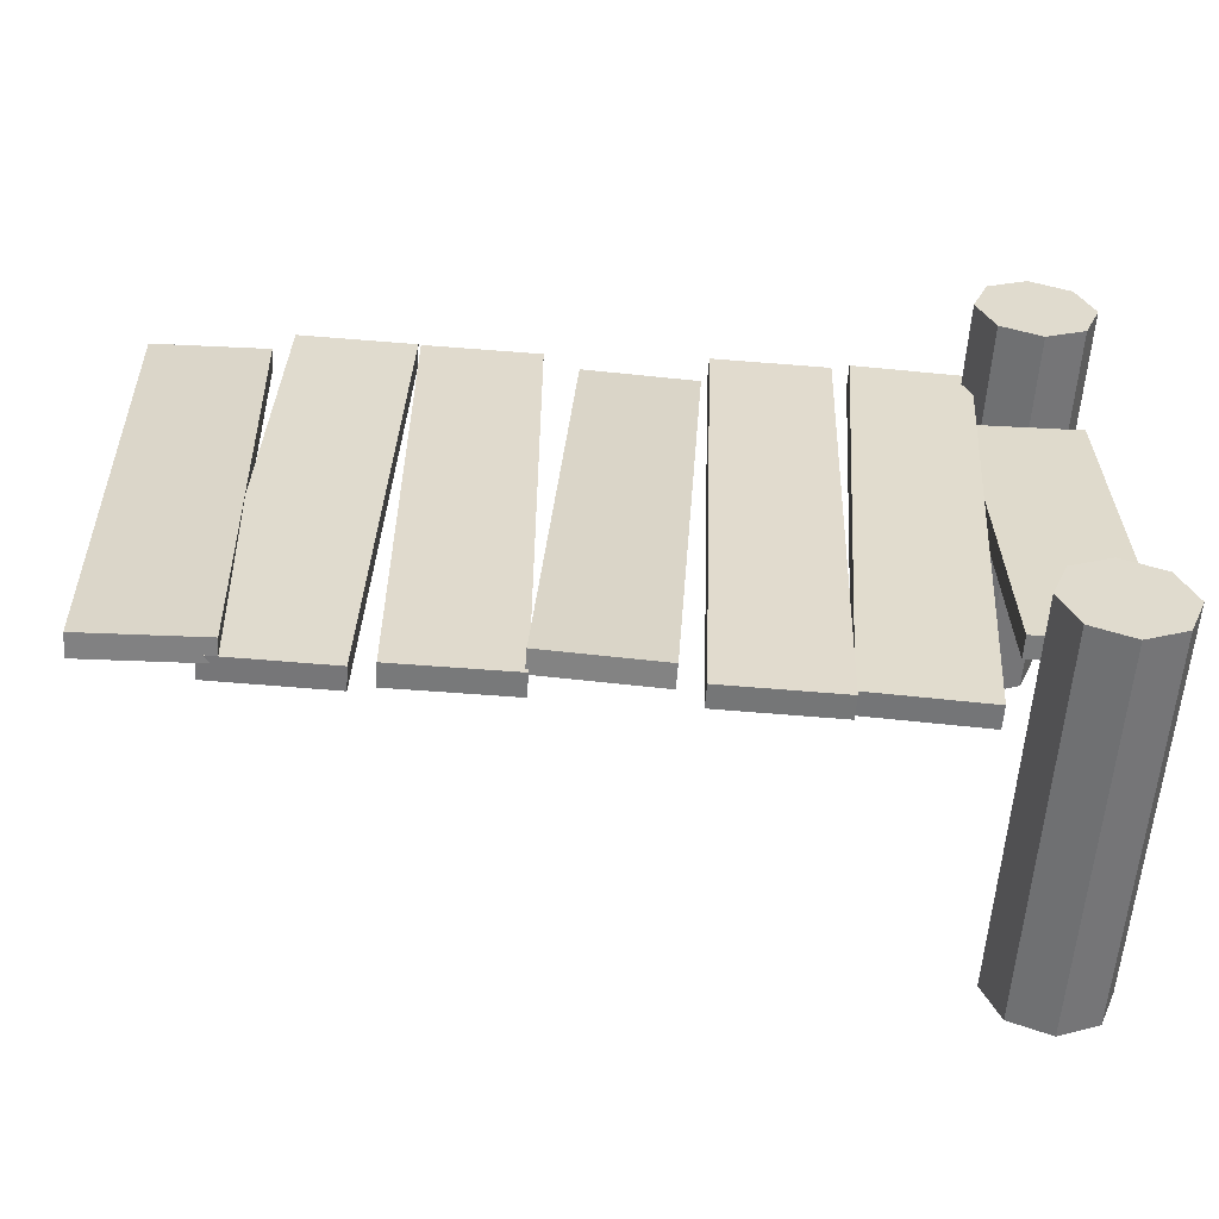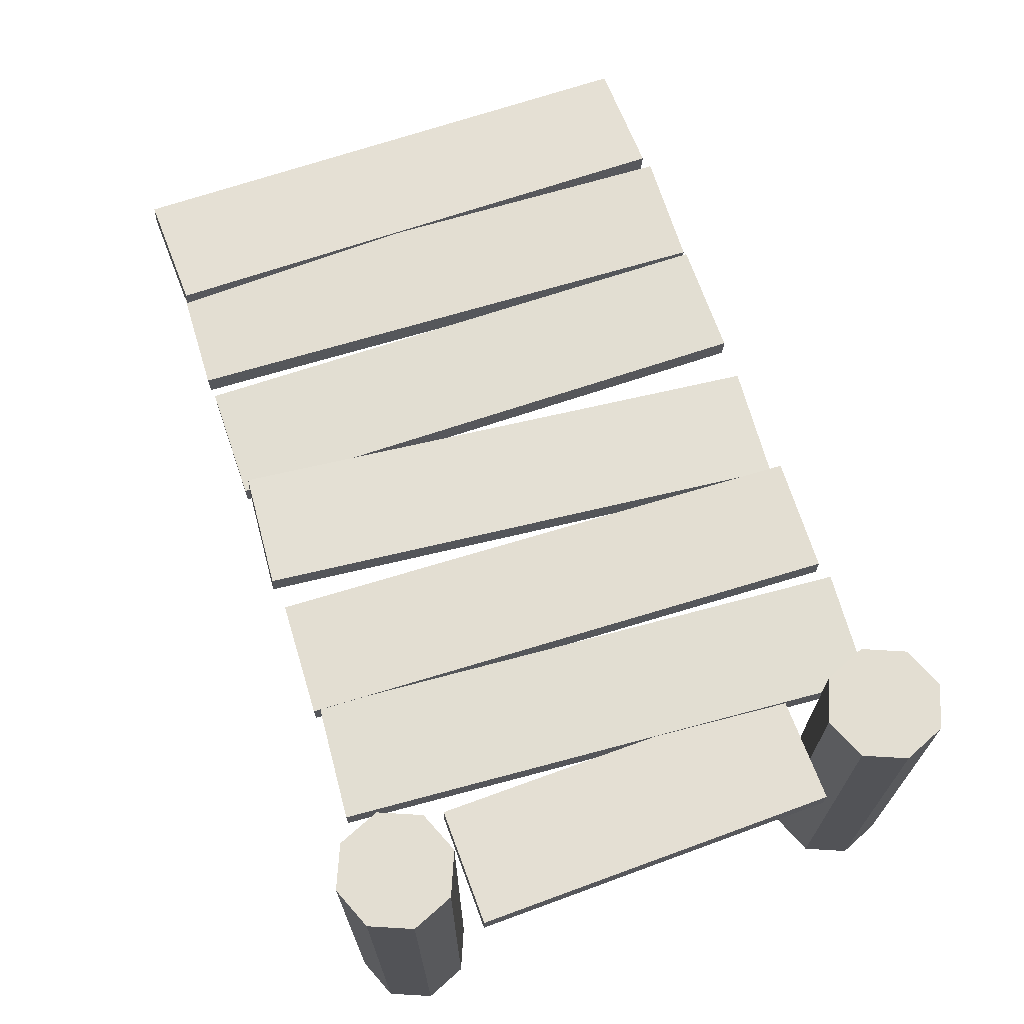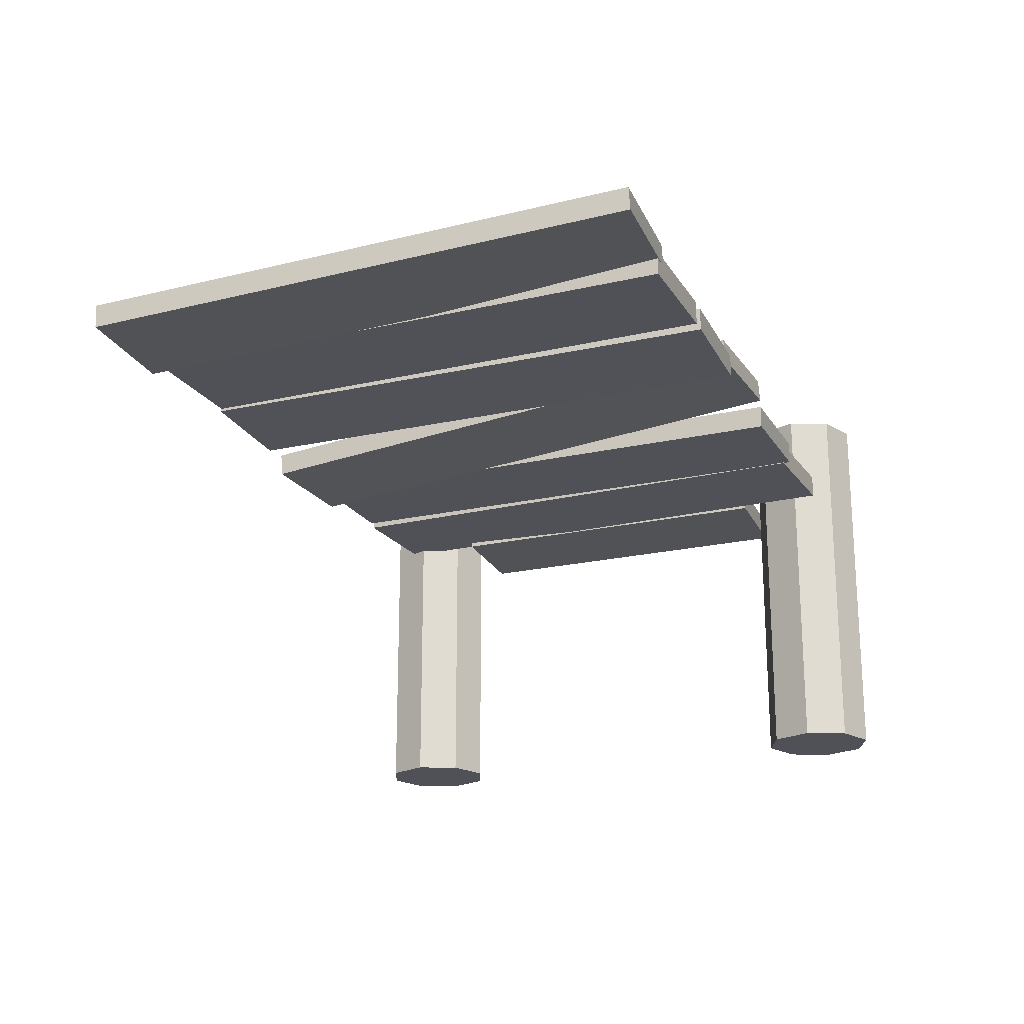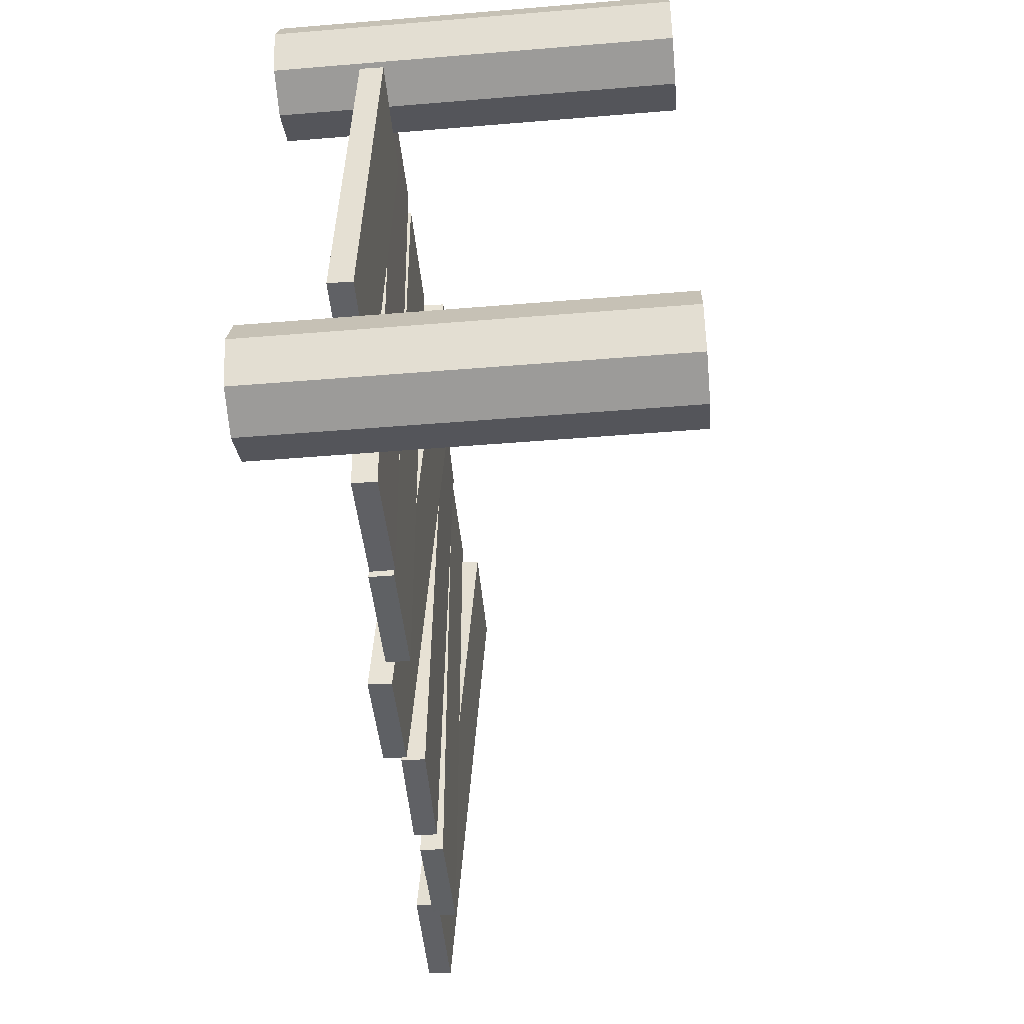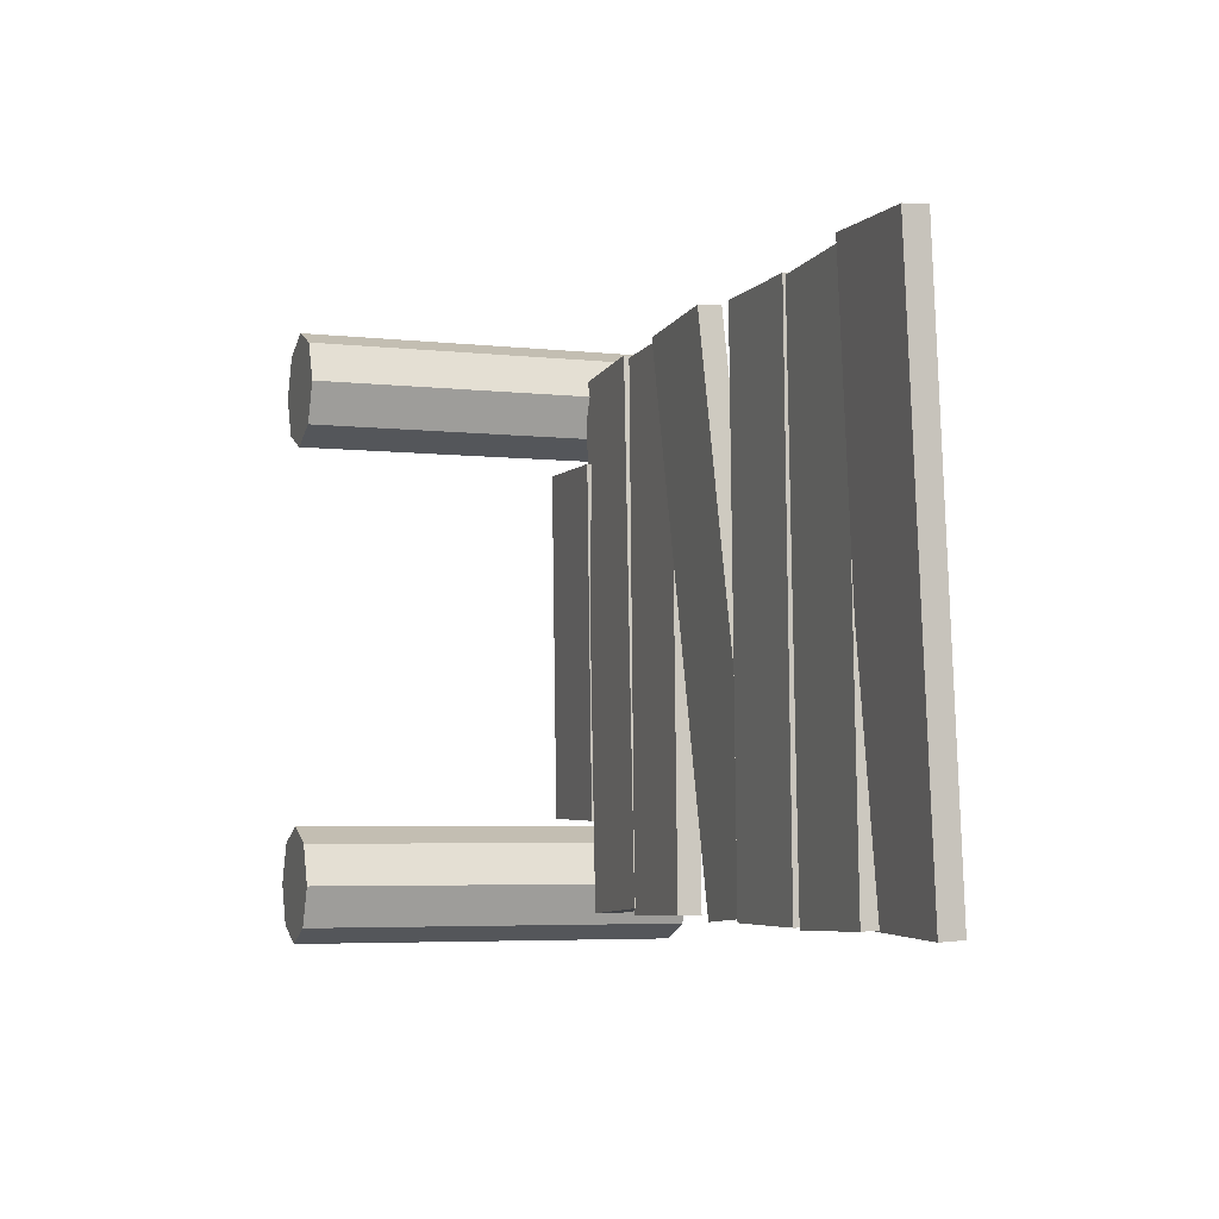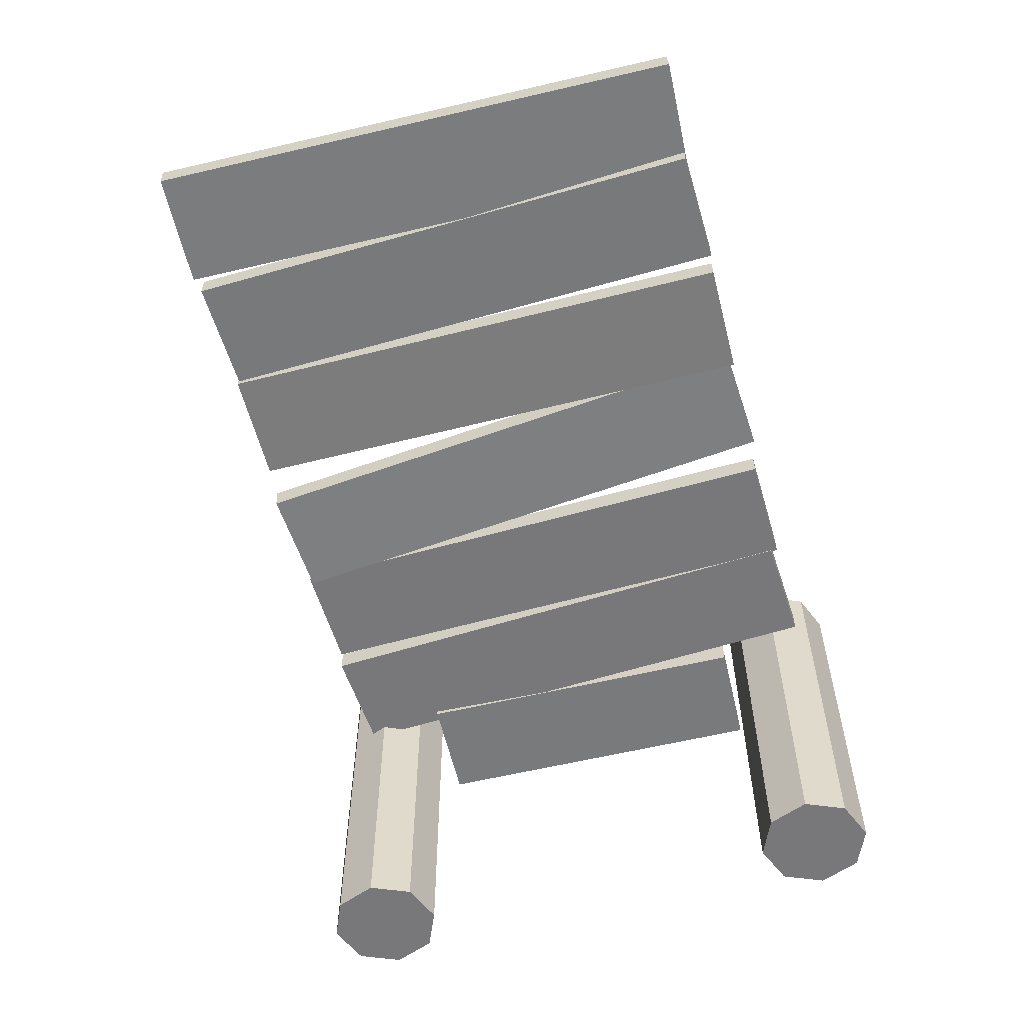
<metadata>
{"format":"obj","ext":"obj","renderer":"f3d","projection":"perspective","resolution":1024,"background":"white","views":[{"elev":-57.0,"azim":176.2,"up":"+Z"},{"elev":67.6,"azim":-109.1,"up":"+Y"},{"elev":-20.4,"azim":110.9,"up":"+Y"},{"elev":-47.5,"azim":-84.7,"up":"+Z"},{"elev":-5.0,"azim":70.9,"up":"+Z"},{"elev":-57.6,"azim":104.4,"up":"+Y"}]}
</metadata>
<code>
o Plank_Cube
v 3.232 -0.2139 10.16
v 3.232 0.1875 10.16
v 2.895 -0.187 19.48
v 2.895 0.2145 19.48
v 1.234 -0.2145 10.09
v 1.234 0.187 10.09
v 0.8961 -0.1875 19.41
v 0.896 0.2139 19.41
f 1 3 7 5
f 4 8 7 3
f 8 6 5 7
f 6 8 4 2
f 2 4 3 1
f 6 2 1 5
o Plank.001_Cube.001
v 5.644 0.151 10.2
v 5.639 0.5514 10.23
v 5.003 -0.537 19.48
v 4.998 -0.1367 19.51
v 3.649 0.1367 10.06
v 3.644 0.537 10.09
v 3.008 -0.5514 19.34
v 3.003 -0.151 19.37
f 9 11 15 13
f 12 16 15 11
f 16 14 13 15
f 14 16 12 10
f 10 12 11 9
f 14 10 9 13
o Plank.002_Cube.002
v 7.6 -0.1324 10.12
v 7.594 0.2689 10.12
v 7.603 -0.2356 19.44
v 7.597 0.1657 19.45
v 5.601 -0.1657 10.12
v 5.594 0.2356 10.12
v 5.604 -0.2689 19.44
v 5.597 0.1324 19.45
f 17 19 23 21
f 20 24 23 19
f 24 22 21 23
f 22 24 20 18
f 18 20 19 17
f 22 18 17 21
o Plank.003_Cube.003
v 9.975 -0.1968 10.16
v 9.975 0.2046 10.16
v 9.634 -0.2043 19.48
v 9.634 0.1971 19.48
v 7.976 -0.1971 10.09
v 7.976 0.2043 10.09
v 7.635 -0.2046 19.41
v 7.635 0.1968 19.41
f 25 27 31 29
f 28 32 31 27
f 32 30 29 31
f 30 32 28 26
f 26 28 27 25
f 30 26 25 29
o Plank.004_Cube.004
v 1.259 -0.2265 10.21
v 1.259 0.1749 10.2
v 0.5947 -0.1736 19.51
v 0.5945 0.2278 19.51
v -0.736 -0.2278 10.06
v -0.7361 0.1736 10.06
v -1.4 -0.1749 19.37
v -1.4 0.2265 19.36
f 33 35 39 37
f 36 40 39 35
f 40 38 37 39
f 38 40 36 34
f 34 36 35 33
f 38 34 33 37
o Plank.005_Cube.005
v 11.67 0.08447 10.08
v 11.67 0.4851 10.11
v 12.01 -0.4824 19.39
v 12.01 -0.0817 19.41
v 9.671 0.0817 10.16
v 9.671 0.4824 10.18
v 10.01 -0.4851 19.46
v 10.01 -0.08447 19.48
f 41 43 47 45
f 44 48 47 43
f 48 46 45 47
f 46 48 44 42
f 42 44 43 41
f 46 42 41 45
o Plank.006_Cube.006
v -1.215 -0.1309 11.64
v -1.216 0.2704 11.65
v -1.071 -0.2678 17.87
v -1.071 0.1335 17.88
v -3.215 -0.1335 11.69
v -3.215 0.2678 11.7
v -3.07 -0.2704 17.92
v -3.07 0.1309 17.93
f 49 51 55 53
f 52 56 55 51
f 56 54 53 55
f 54 56 52 50
f 50 52 51 49
f 54 50 49 53
o Cylinder.001_Cylinder.010
v -2.199 1.653 9.551
v -2.199 -5.151 9.551
v -1.492 1.653 9.844
v -1.492 -5.151 9.844
v -1.199 1.653 10.55
v -1.199 -5.151 10.55
v -1.492 1.653 11.26
v -1.492 -5.151 11.26
v -2.199 1.653 11.55
v -2.199 -5.151 11.55
v -2.906 1.653 11.26
v -2.906 -5.151 11.26
v -3.199 1.653 10.55
v -3.199 -5.151 10.55
v -2.906 1.653 9.844
v -2.906 -5.151 9.844
f 57 59 60 58
f 59 61 62 60
f 61 63 64 62
f 63 65 66 64
f 65 67 68 66
f 67 69 70 68
f 60 62 64 66 68 70 72 58
f 69 71 72 70
f 71 57 58 72
f 57 71 69 67 65 63 61 59
o Cylinder.002_Cylinder.011
v -2.199 1.653 18.09
v -2.199 -5.151 18.09
v -1.492 1.653 18.38
v -1.492 -5.151 18.38
v -1.199 1.653 19.09
v -1.199 -5.151 19.09
v -1.492 1.653 19.8
v -1.492 -5.151 19.8
v -2.199 1.653 20.09
v -2.199 -5.151 20.09
v -2.906 1.653 19.8
v -2.906 -5.151 19.8
v -3.199 1.653 19.09
v -3.199 -5.151 19.09
v -2.906 1.653 18.38
v -2.906 -5.151 18.38
f 73 75 76 74
f 75 77 78 76
f 77 79 80 78
f 79 81 82 80
f 81 83 84 82
f 83 85 86 84
f 76 78 80 82 84 86 88 74
f 85 87 88 86
f 87 73 74 88
f 73 87 85 83 81 79 77 75

</code>
